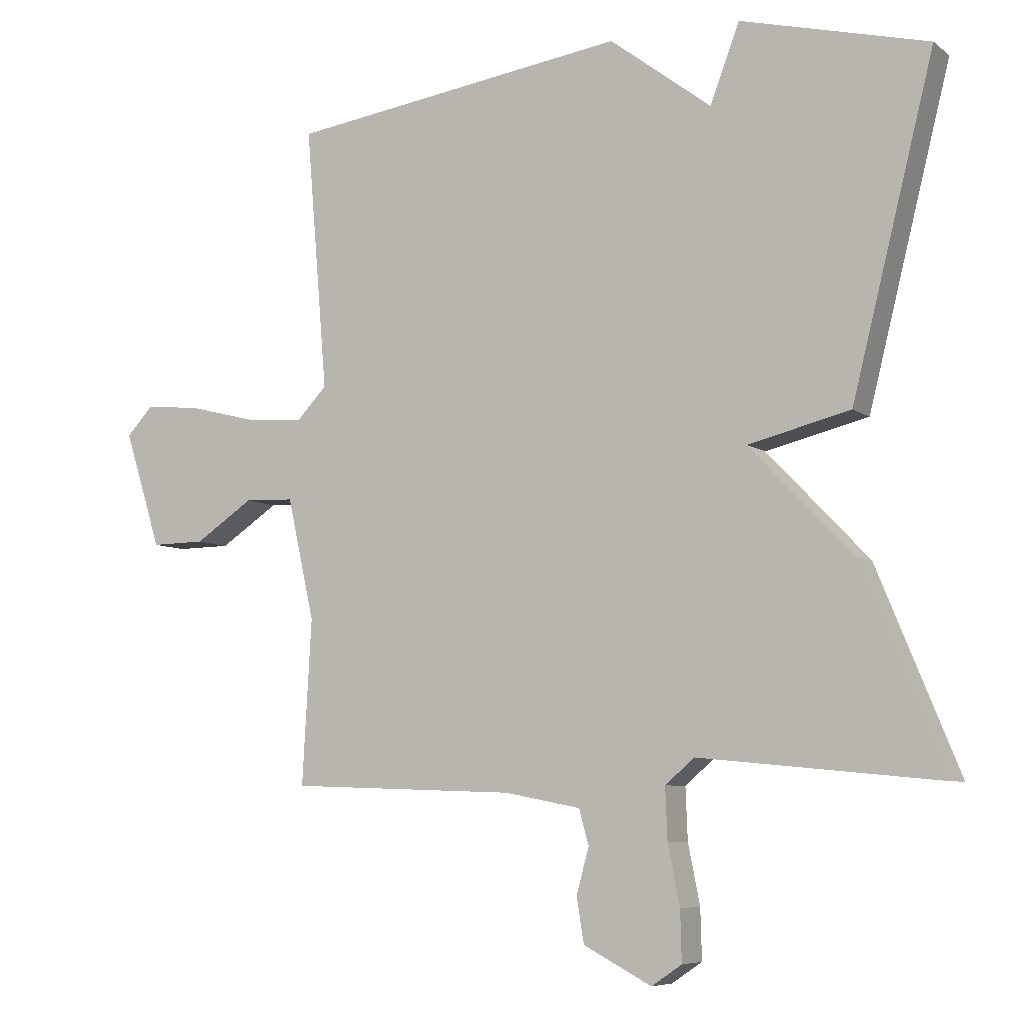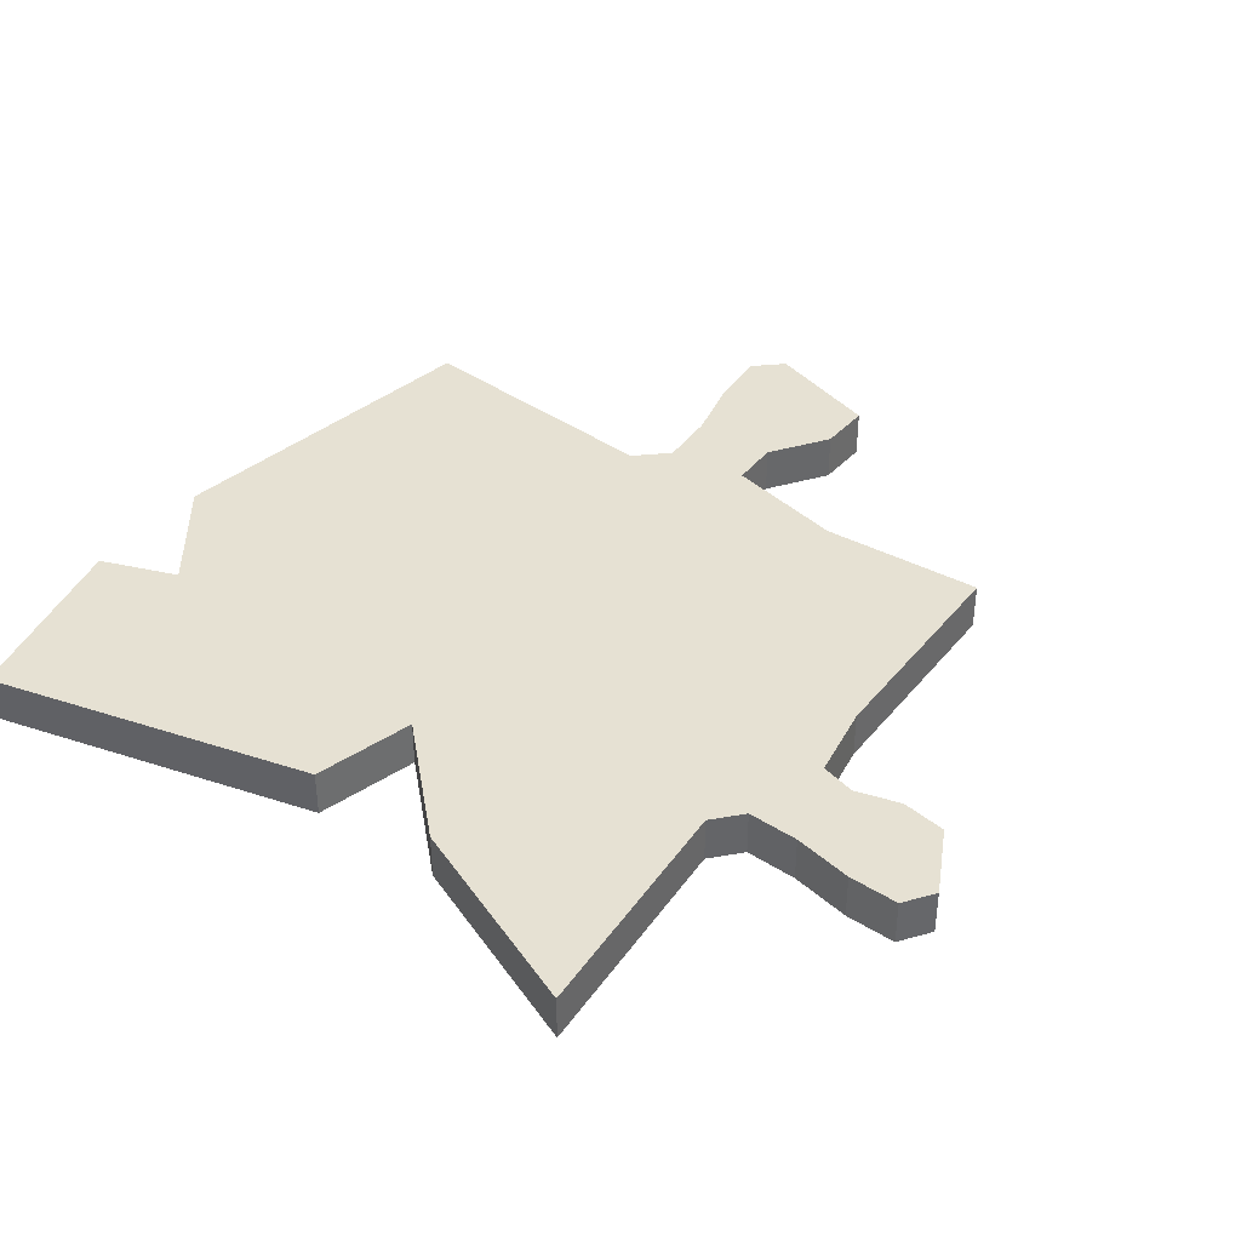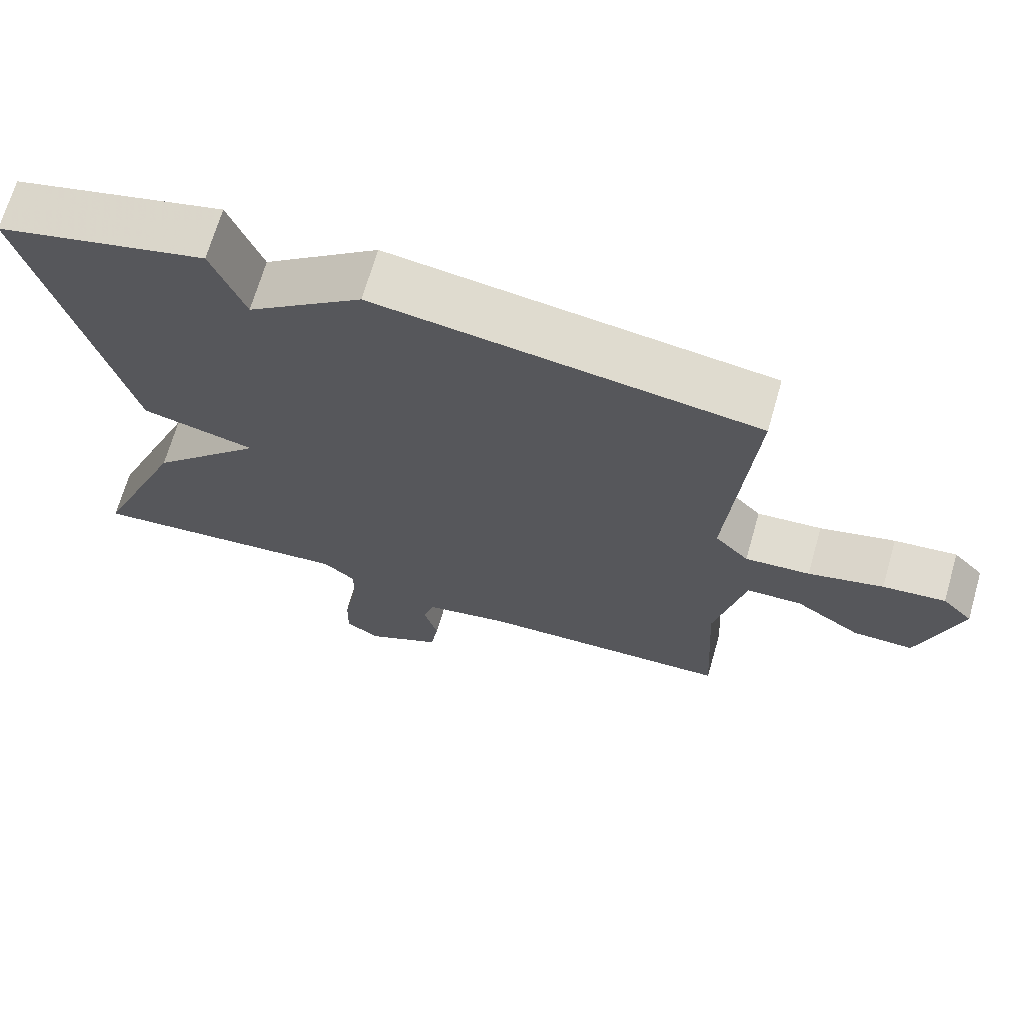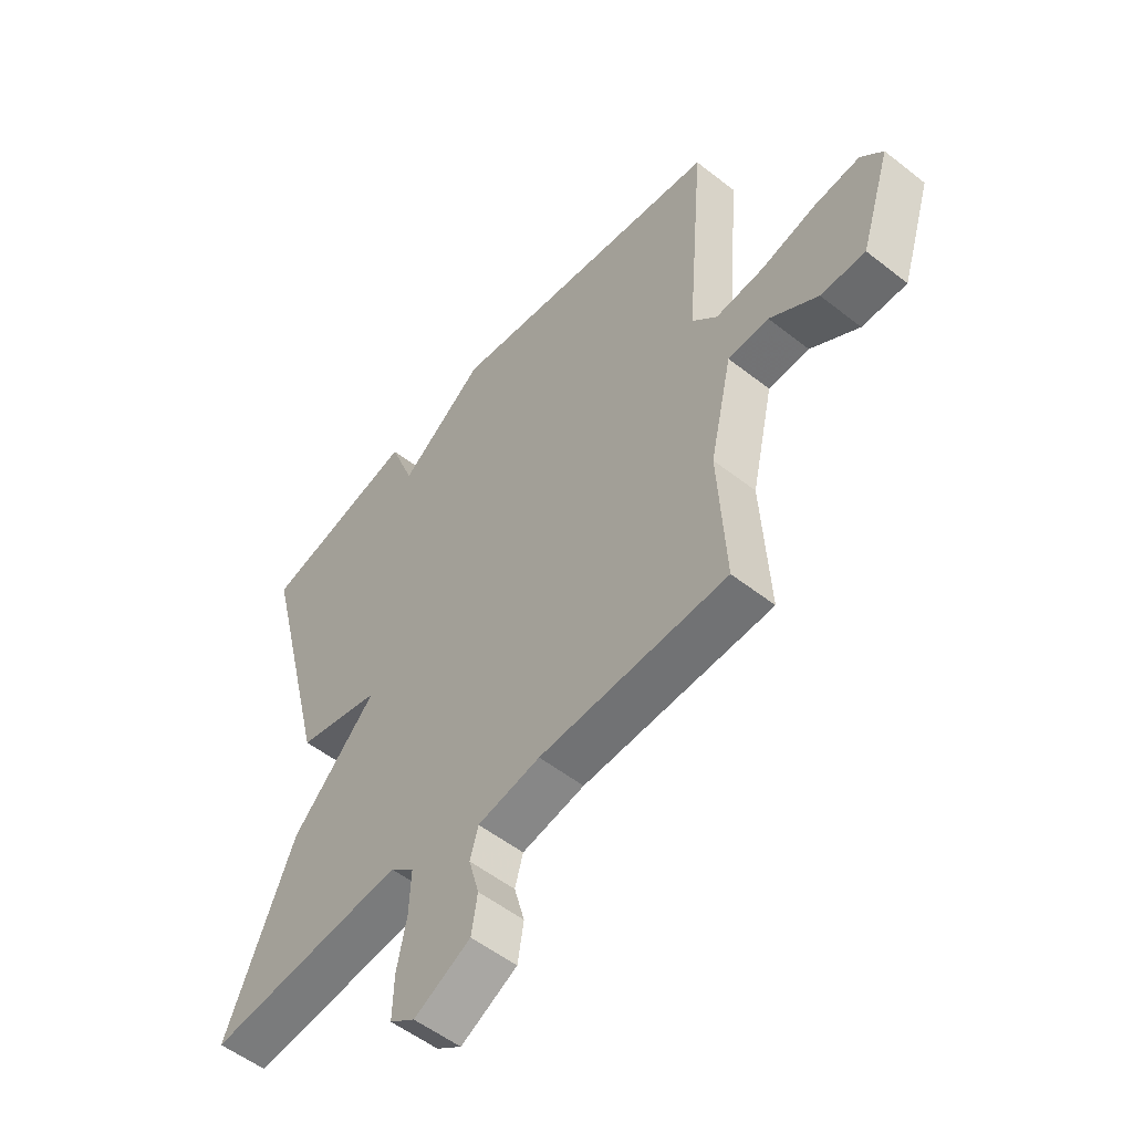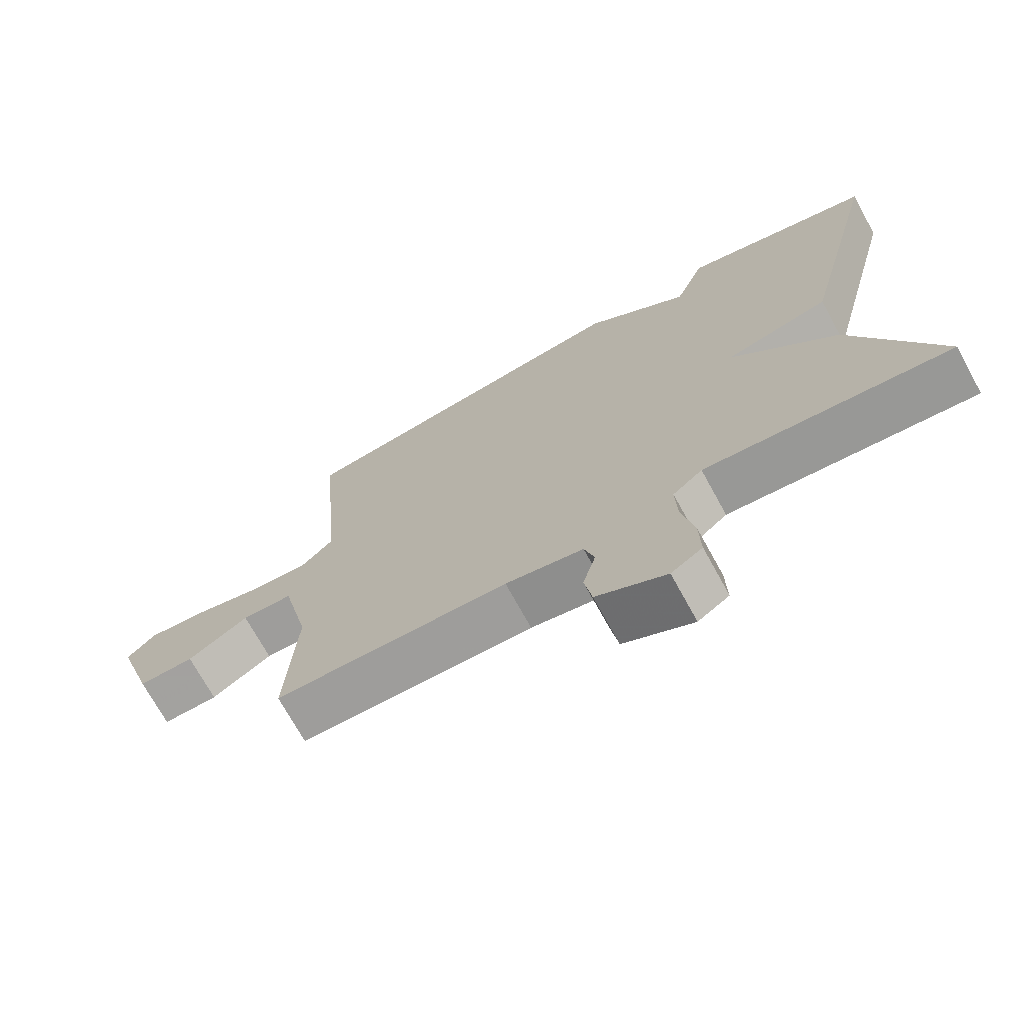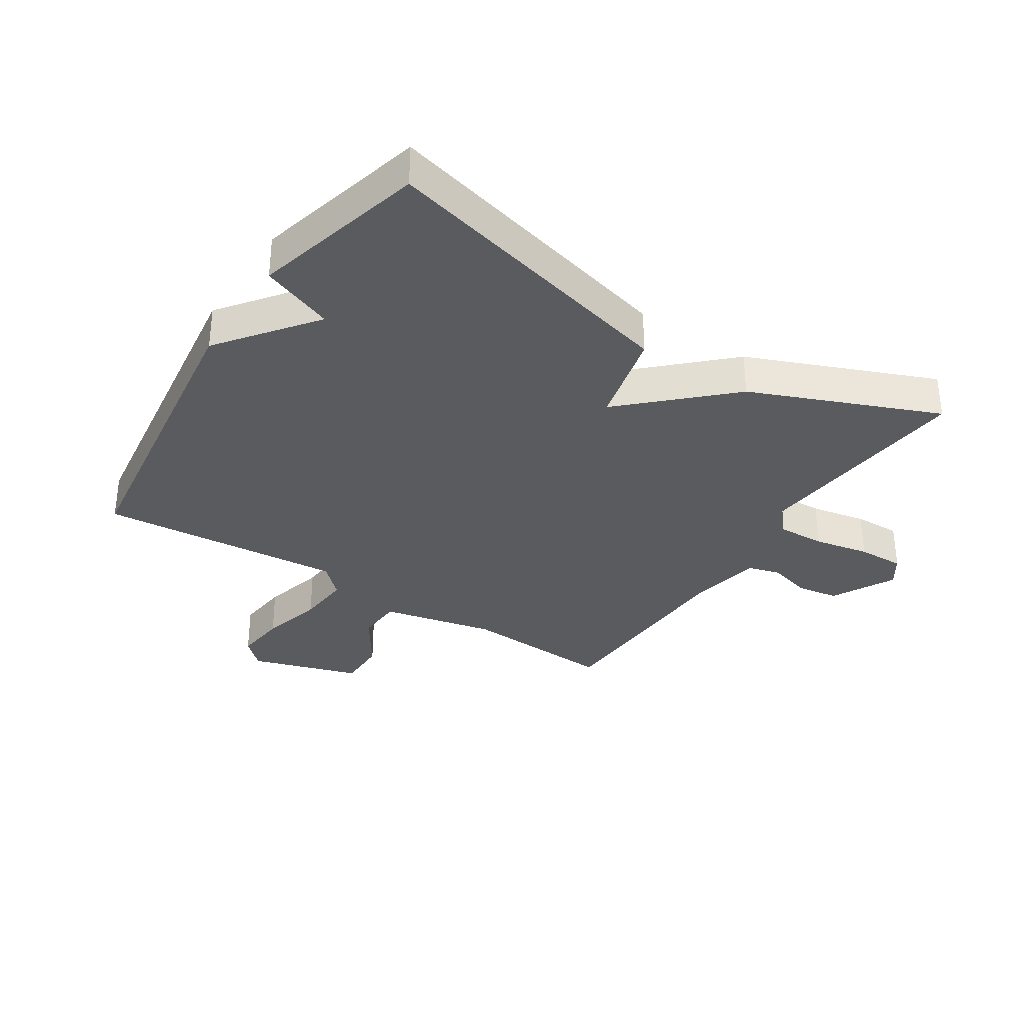
<metadata>
{"format":"obj","ext":"obj","renderer":"f3d","projection":"perspective","resolution":1024,"background":"white","views":[{"elev":-7.0,"azim":27.5,"up":"+Z"},{"elev":38.9,"azim":126.6,"up":"+Y"},{"elev":68.9,"azim":-163.9,"up":"+Z"},{"elev":-53.8,"azim":-129.9,"up":"+Z"},{"elev":-71.9,"azim":28.8,"up":"+Z"},{"elev":-33.4,"azim":57.0,"up":"+Y"}]}
</metadata>
<code>
v -0.5 0.07 0.5
v 0.016 0.07 0.572
v 0.171 0.07 0.454
v 0.216 0.07 0.572
v 0.5 0.07 0.5
v 0.375 0.07 0.003
v 0.22 0.07 -0.035
v 0.375 0.07 -0.197
v 0.5 0.07 -0.5
v 0.137 0.07 -0.465
v 0.093 0.07 -0.503
v 0.096 0.07 -0.581
v 0.114 0.07 -0.671
v 0.116 0.07 -0.747
v 0.07 0.07 -0.778
v -0.033 0.07 -0.724
v -0.044 0.07 -0.656
v -0.025 0.07 -0.587
v -0.04 0.07 -0.534
v -0.155 0.07 -0.512
v -0.5 0.07 -0.5
v -0.486 0.07 -0.251
v -0.527 0.07 -0.067
v -0.602 0.07 -0.064
v -0.691 0.07 -0.123
v -0.773 0.07 -0.124
v -0.829 0.07 0.053
v -0.788 0.07 0.096
v -0.703 0.07 0.087
v -0.601 0.07 0.061
v -0.513 0.07 0.054
v -0.467 0.07 0.102
v -0.5 0 0.5
v 0.016 0 0.572
v 0.171 0 0.454
v 0.216 0 0.572
v 0.5 0 0.5
v 0.375 0 0.003
v 0.22 0 -0.035
v 0.375 0 -0.197
v 0.5 0 -0.5
v 0.137 0 -0.465
v 0.093 0 -0.503
v 0.096 0 -0.581
v 0.114 0 -0.671
v 0.116 0 -0.747
v 0.07 0 -0.778
v -0.033 0 -0.724
v -0.044 0 -0.656
v -0.025 0 -0.587
v -0.04 0 -0.534
v -0.155 0 -0.512
v -0.5 0 -0.5
v -0.486 0 -0.251
v -0.527 0 -0.067
v -0.602 0 -0.064
v -0.691 0 -0.123
v -0.773 0 -0.124
v -0.829 0 0.053
v -0.788 0 0.096
v -0.703 0 0.087
v -0.601 0 0.061
v -0.513 0 0.054
v -0.467 0 0.102
f 28 29 30
f 27 28 30
f 26 27 30
f 25 26 30
f 24 25 30
f 23 24 30 31
f 22 23 31 32
f 20 21 22
f 19 20 22 32
f 16 17 18
f 15 16 18
f 14 15 18
f 13 14 18
f 12 13 18
f 11 12 18 19
f 1 2 3
f 32 1 3
f 19 32 3
f 11 19 3
f 10 11 3
f 7 8 9 10
f 5 6 7
f 4 5 7
f 3 4 7 10
f 62 61 60
f 62 60 59
f 62 59 58
f 62 58 57
f 62 57 56
f 63 62 56 55
f 64 63 55 54
f 54 53 52
f 64 54 52 51
f 50 49 48
f 50 48 47
f 50 47 46
f 50 46 45
f 50 45 44
f 51 50 44 43
f 35 34 33
f 35 33 64
f 35 64 51
f 35 51 43
f 35 43 42
f 42 41 40 39
f 39 38 37
f 39 37 36
f 42 39 36 35
f 1 33 34 2
f 2 34 35 3
f 3 35 36 4
f 4 36 37 5
f 5 37 38 6
f 6 38 39 7
f 7 39 40 8
f 8 40 41 9
f 9 41 42 10
f 10 42 43 11
f 11 43 44 12
f 12 44 45 13
f 13 45 46 14
f 14 46 47 15
f 15 47 48 16
f 16 48 49 17
f 17 49 50 18
f 18 50 51 19
f 19 51 52 20
f 20 52 53 21
f 21 53 54 22
f 22 54 55 23
f 23 55 56 24
f 24 56 57 25
f 25 57 58 26
f 26 58 59 27
f 27 59 60 28
f 28 60 61 29
f 29 61 62 30
f 30 62 63 31
f 31 63 64 32
f 32 64 33 1

</code>
